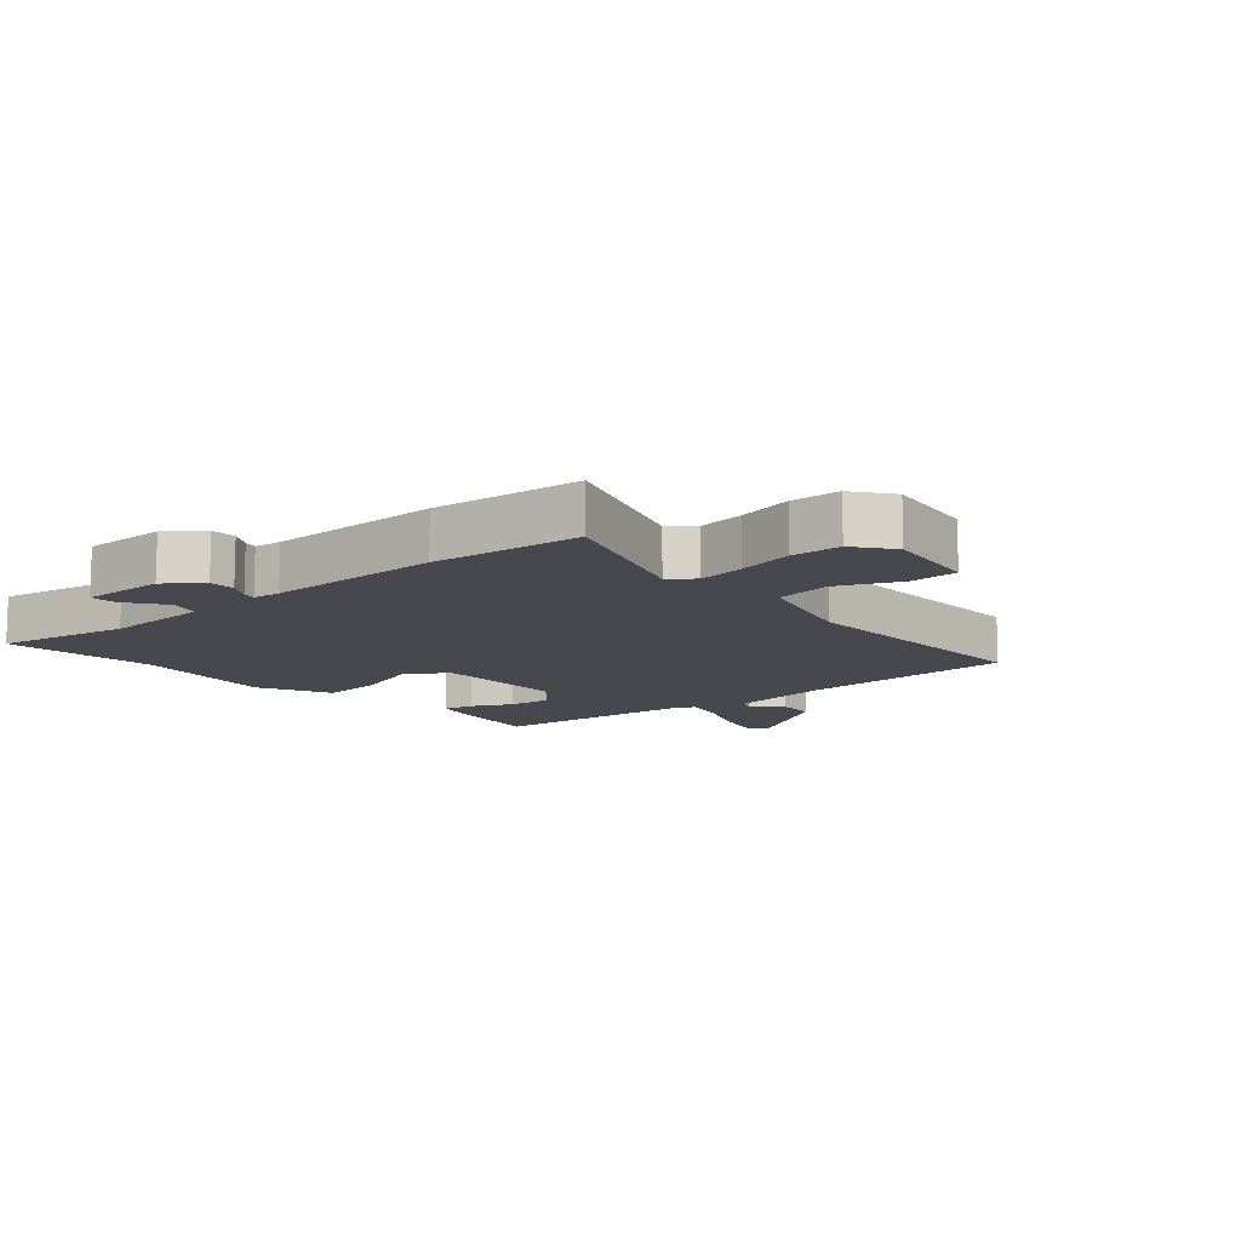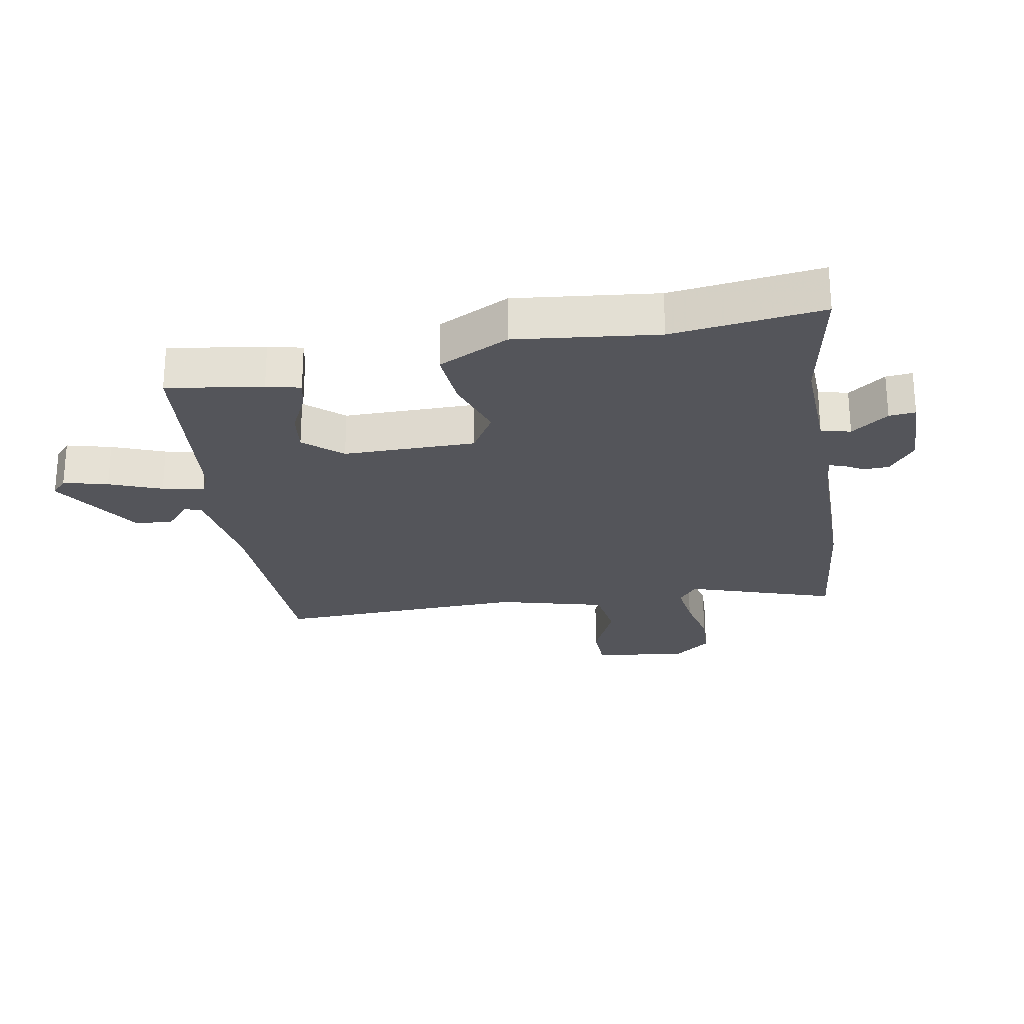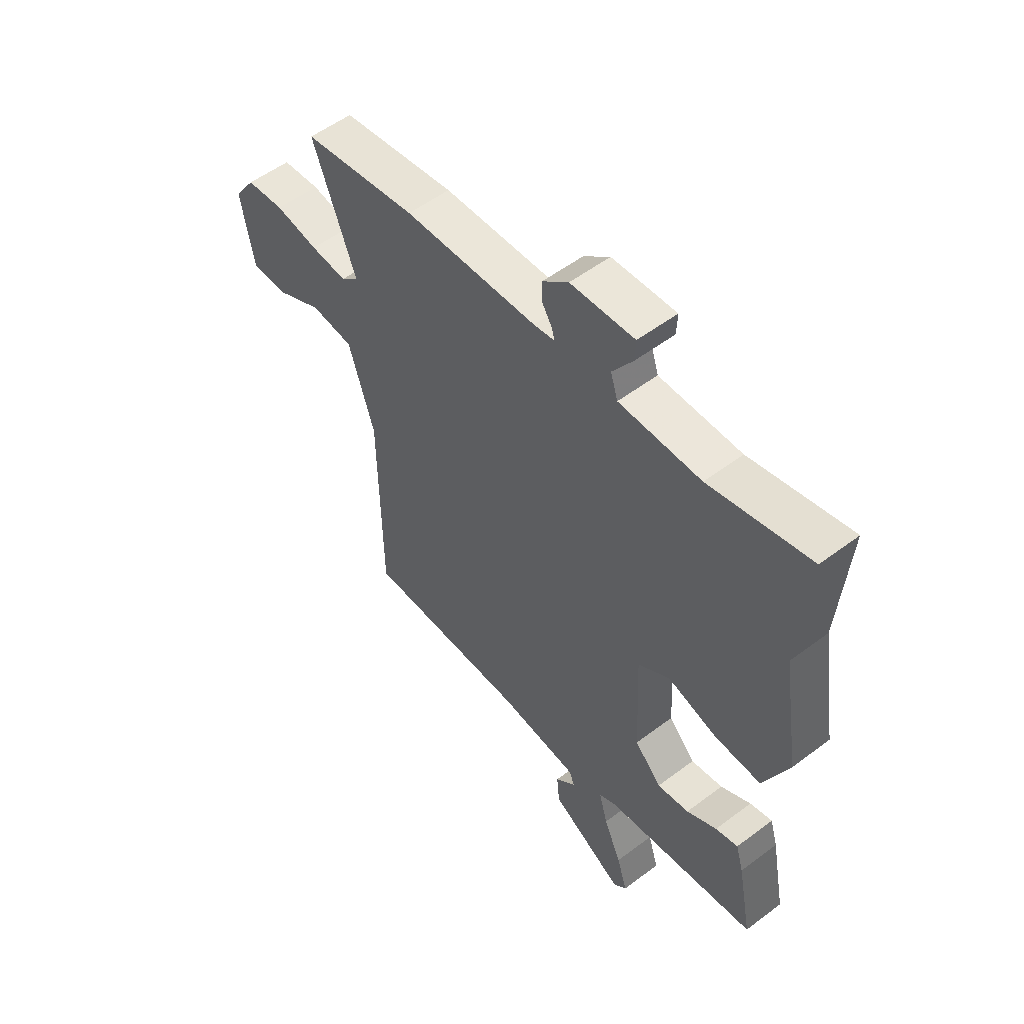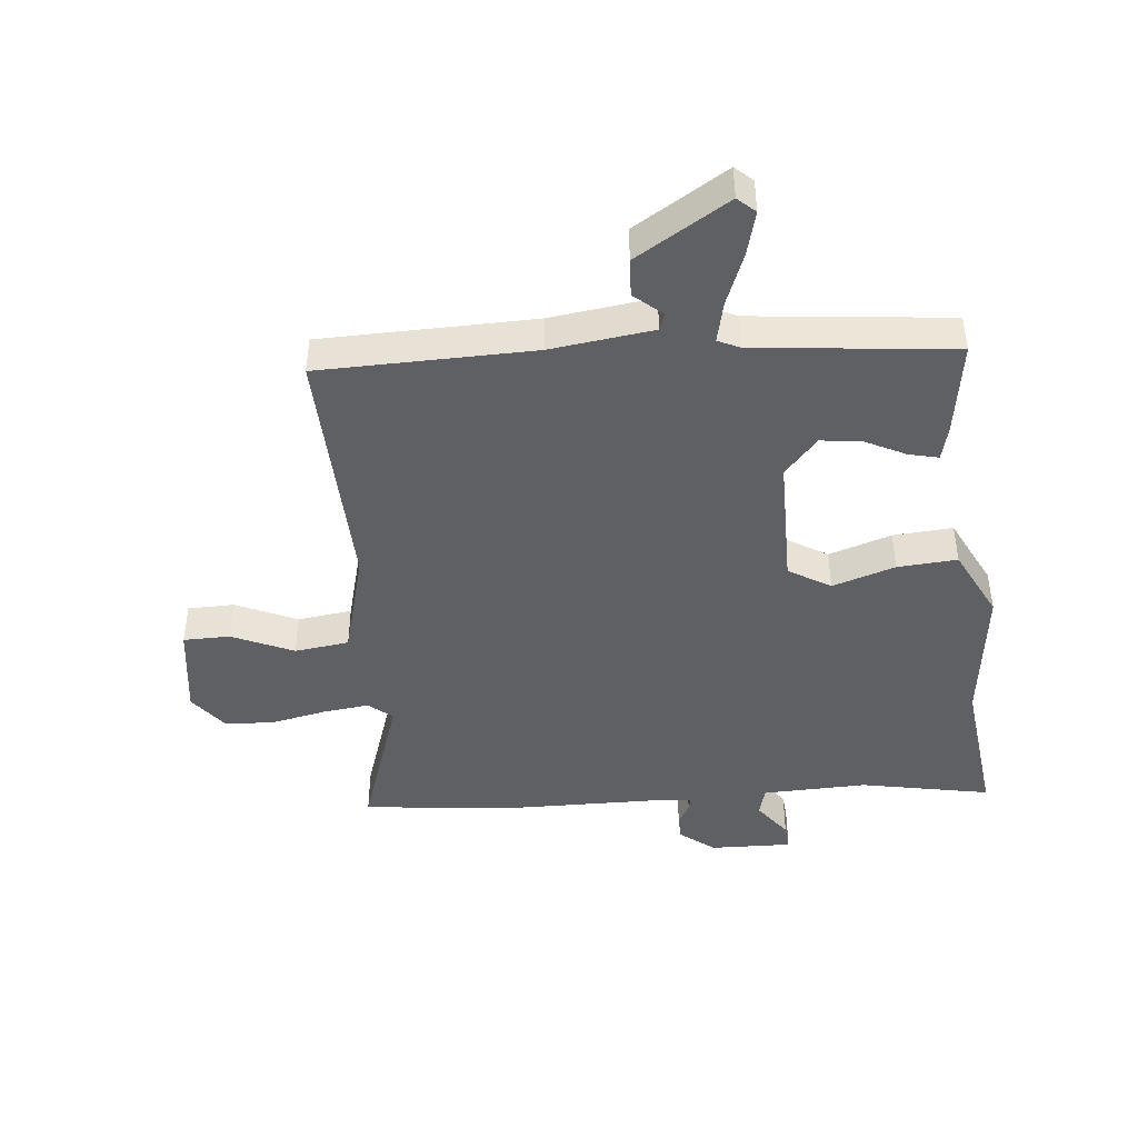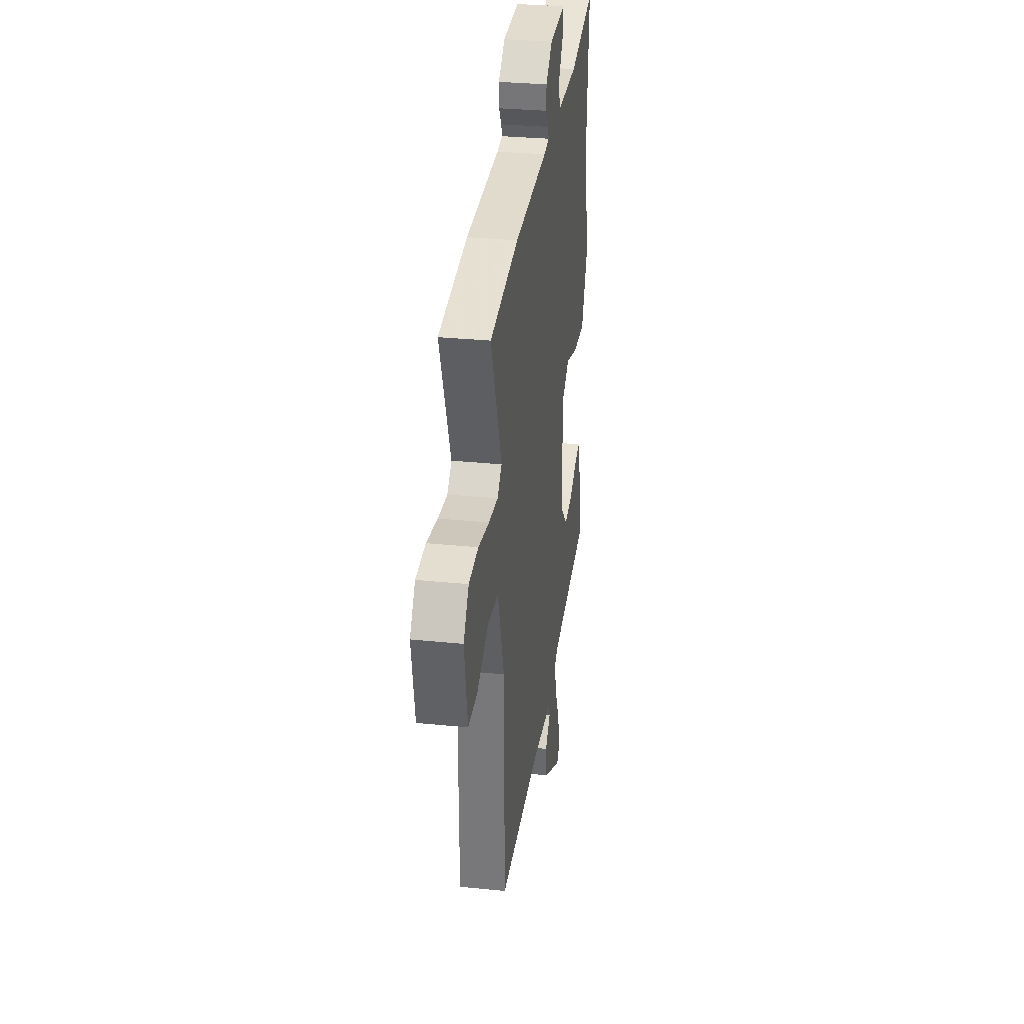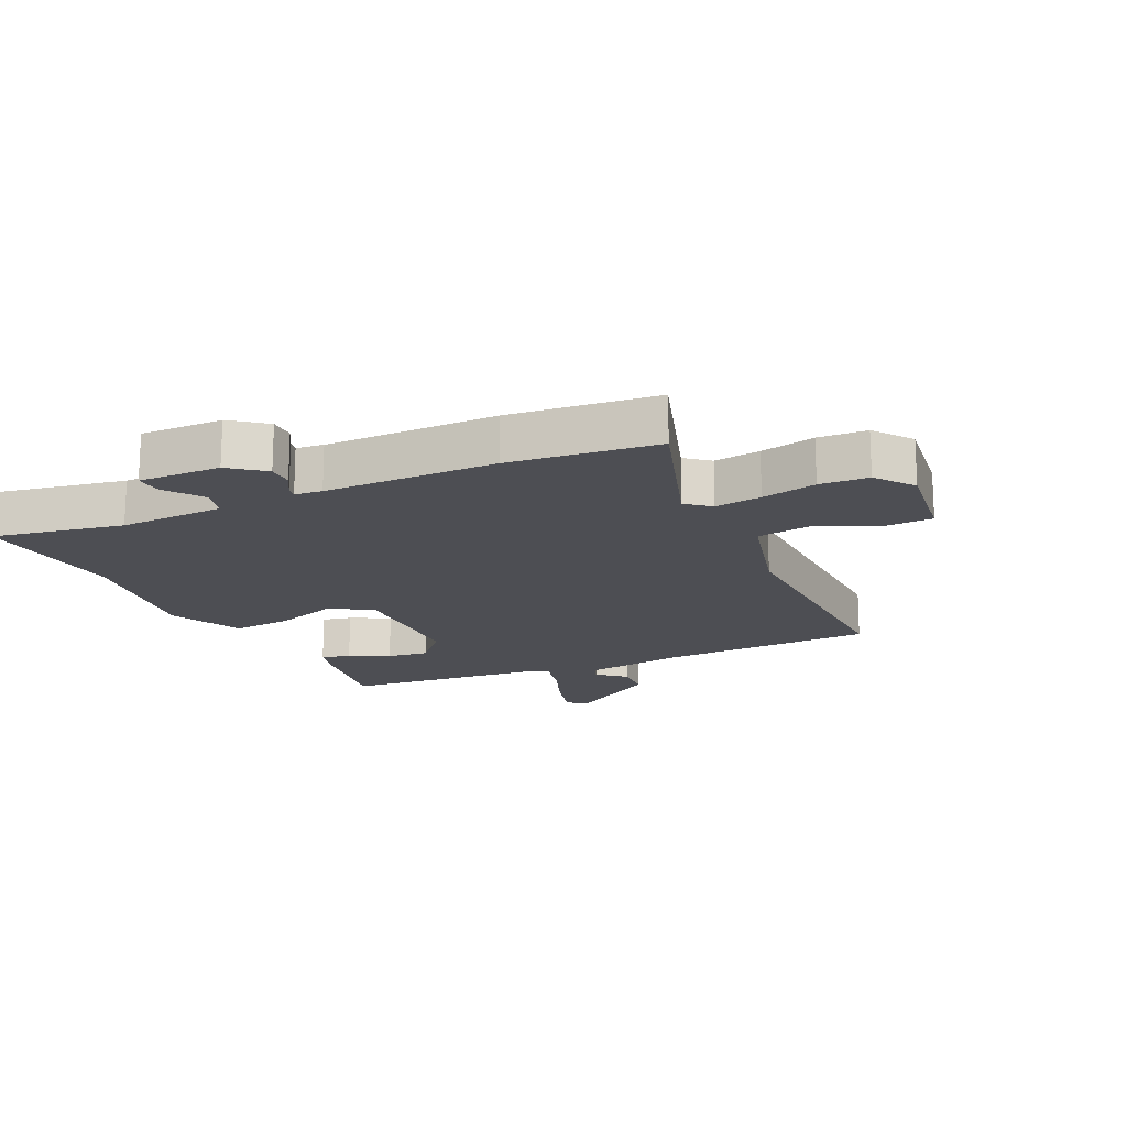
<metadata>
{"format":"obj","ext":"obj","renderer":"f3d","projection":"perspective","resolution":1024,"background":"white","views":[{"elev":-11.8,"azim":43.6,"up":"+Y"},{"elev":-24.9,"azim":-77.1,"up":"+Y"},{"elev":54.2,"azim":-128.7,"up":"+Z"},{"elev":-44.0,"azim":-172.0,"up":"+Y"},{"elev":30.4,"azim":98.4,"up":"+Z"},{"elev":-17.4,"azim":27.7,"up":"+Y"}]}
</metadata>
<code>
v 0.449 0.07 -0.513
v 0.103 0.07 -0.505
v -0.064 0.07 -0.52
v -0.075 0.07 -0.547
v -0.032 0.07 -0.588
v -0.038 0.07 -0.649
v -0.192 0.07 -0.735
v -0.219 0.07 -0.708
v -0.197 0.07 -0.637
v -0.16 0.07 -0.554
v -0.142 0.07 -0.488
v -0.177 0.07 -0.47
v -0.497 0.07 -0.422
v -0.467 0.07 -0.268
v -0.451 0.07 -0.214
v -0.404 0.07 -0.227
v -0.341 0.07 -0.262
v -0.274 0.07 -0.274
v -0.218 0.07 -0.216
v -0.208 0.07 -0.002
v -0.274 0.07 0.042
v -0.377 0.07 0.013
v -0.474 0.07 0.01
v -0.526 0.07 0.127
v -0.489 0.07 0.355
v -0.508 0.07 0.599
v -0.299 0.07 0.549
v -0.129 0.07 0.547
v -0.114 0.07 0.594
v -0.156 0.07 0.656
v -0.158 0.07 0.699
v -0.025 0.07 0.69
v 0.029 0.07 0.644
v 0.028 0.07 0.603
v 0.007 0.07 0.57
v 0.001 0.07 0.549
v 0.045 0.07 0.542
v 0.323 0.07 0.527
v 0.561 0.07 0.49
v 0.471 0.07 0.256
v 0.508 0.07 0.223
v 0.584 0.07 0.229
v 0.674 0.07 0.244
v 0.753 0.07 0.236
v 0.797 0.07 0.173
v 0.77 0.07 0.023
v 0.694 0.07 0.025
v 0.597 0.07 0.074
v 0.508 0.07 0.066
v 0.454 0.07 -0.105
v 0.449 0 -0.513
v 0.103 0 -0.505
v -0.064 0 -0.52
v -0.075 0 -0.547
v -0.032 0 -0.588
v -0.038 0 -0.649
v -0.192 0 -0.735
v -0.219 0 -0.708
v -0.197 0 -0.637
v -0.16 0 -0.554
v -0.142 0 -0.488
v -0.177 0 -0.47
v -0.497 0 -0.422
v -0.467 0 -0.268
v -0.451 0 -0.214
v -0.404 0 -0.227
v -0.341 0 -0.262
v -0.274 0 -0.274
v -0.218 0 -0.216
v -0.208 0 -0.002
v -0.274 0 0.042
v -0.377 0 0.013
v -0.474 0 0.01
v -0.526 0 0.127
v -0.489 0 0.355
v -0.508 0 0.599
v -0.299 0 0.549
v -0.129 0 0.547
v -0.114 0 0.594
v -0.156 0 0.656
v -0.158 0 0.699
v -0.025 0 0.69
v 0.029 0 0.644
v 0.028 0 0.603
v 0.007 0 0.57
v 0.001 0 0.549
v 0.045 0 0.542
v 0.323 0 0.527
v 0.561 0 0.49
v 0.471 0 0.256
v 0.508 0 0.223
v 0.584 0 0.229
v 0.674 0 0.244
v 0.753 0 0.236
v 0.797 0 0.173
v 0.77 0 0.023
v 0.694 0 0.025
v 0.597 0 0.074
v 0.508 0 0.066
v 0.454 0 -0.105
f 45 46 47 48
f 45 48 49
f 42 43 44 45
f 41 42 45 49
f 40 41 49 50
f 37 38 39 40
f 36 37 40 50
f 32 33 34 35
f 32 35 36
f 29 30 31 32
f 28 29 32 36
f 25 26 27
f 25 27 28
f 21 22 23 24
f 21 24 25 28
f 14 15 16 17
f 12 13 14 17
f 11 12 17 18
f 7 8 9 10
f 7 10 11
f 4 5 6 7
f 3 4 7 11
f 2 3 11 18
f 20 21 28 36
f 19 20 36 50
f 18 19 50
f 1 2 18 50
f 98 97 96 95
f 99 98 95
f 95 94 93 92
f 99 95 92 91
f 100 99 91 90
f 90 89 88 87
f 100 90 87 86
f 85 84 83 82
f 86 85 82
f 82 81 80 79
f 86 82 79 78
f 77 76 75
f 78 77 75
f 74 73 72 71
f 78 75 74 71
f 67 66 65 64
f 67 64 63 62
f 68 67 62 61
f 60 59 58 57
f 61 60 57
f 57 56 55 54
f 61 57 54 53
f 68 61 53 52
f 86 78 71 70
f 100 86 70 69
f 100 69 68
f 100 68 52 51
f 1 51 52 2
f 2 52 53 3
f 3 53 54 4
f 4 54 55 5
f 5 55 56 6
f 6 56 57 7
f 7 57 58 8
f 8 58 59 9
f 9 59 60 10
f 10 60 61 11
f 11 61 62 12
f 12 62 63 13
f 13 63 64 14
f 14 64 65 15
f 15 65 66 16
f 16 66 67 17
f 17 67 68 18
f 18 68 69 19
f 19 69 70 20
f 20 70 71 21
f 21 71 72 22
f 22 72 73 23
f 23 73 74 24
f 24 74 75 25
f 25 75 76 26
f 26 76 77 27
f 27 77 78 28
f 28 78 79 29
f 29 79 80 30
f 30 80 81 31
f 31 81 82 32
f 32 82 83 33
f 33 83 84 34
f 34 84 85 35
f 35 85 86 36
f 36 86 87 37
f 37 87 88 38
f 38 88 89 39
f 39 89 90 40
f 40 90 91 41
f 41 91 92 42
f 42 92 93 43
f 43 93 94 44
f 44 94 95 45
f 45 95 96 46
f 46 96 97 47
f 47 97 98 48
f 48 98 99 49
f 49 99 100 50
f 50 100 51 1

</code>
